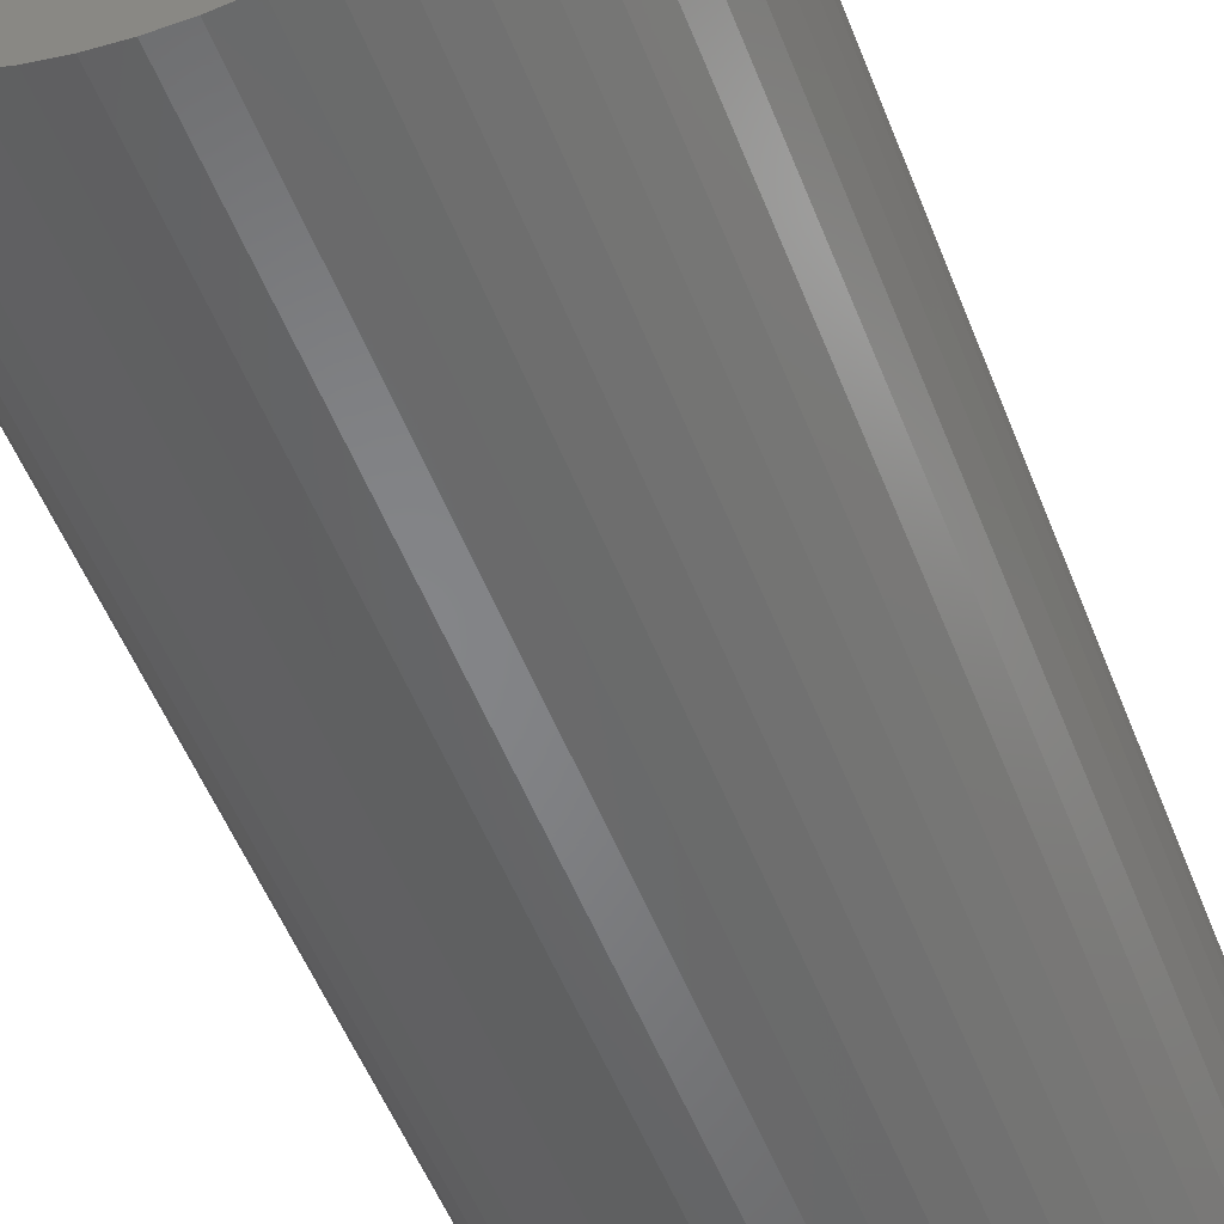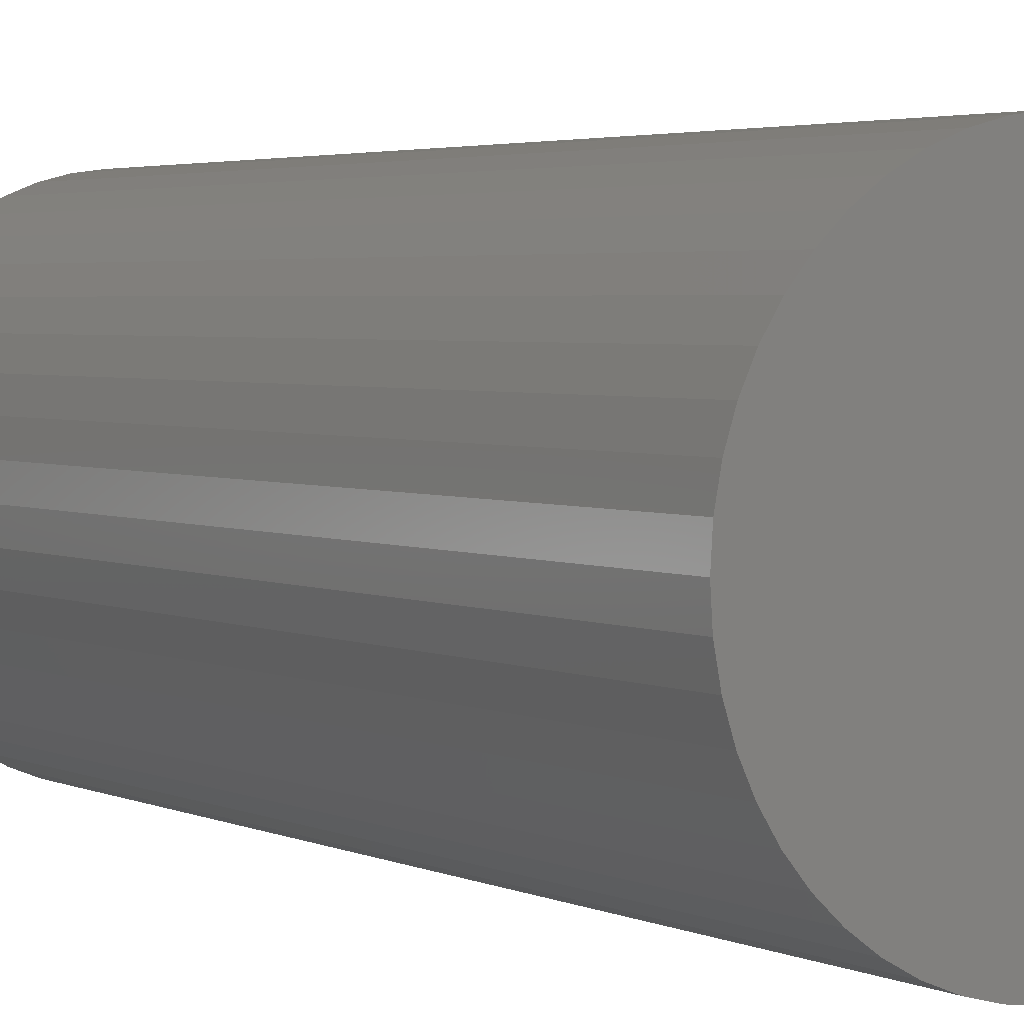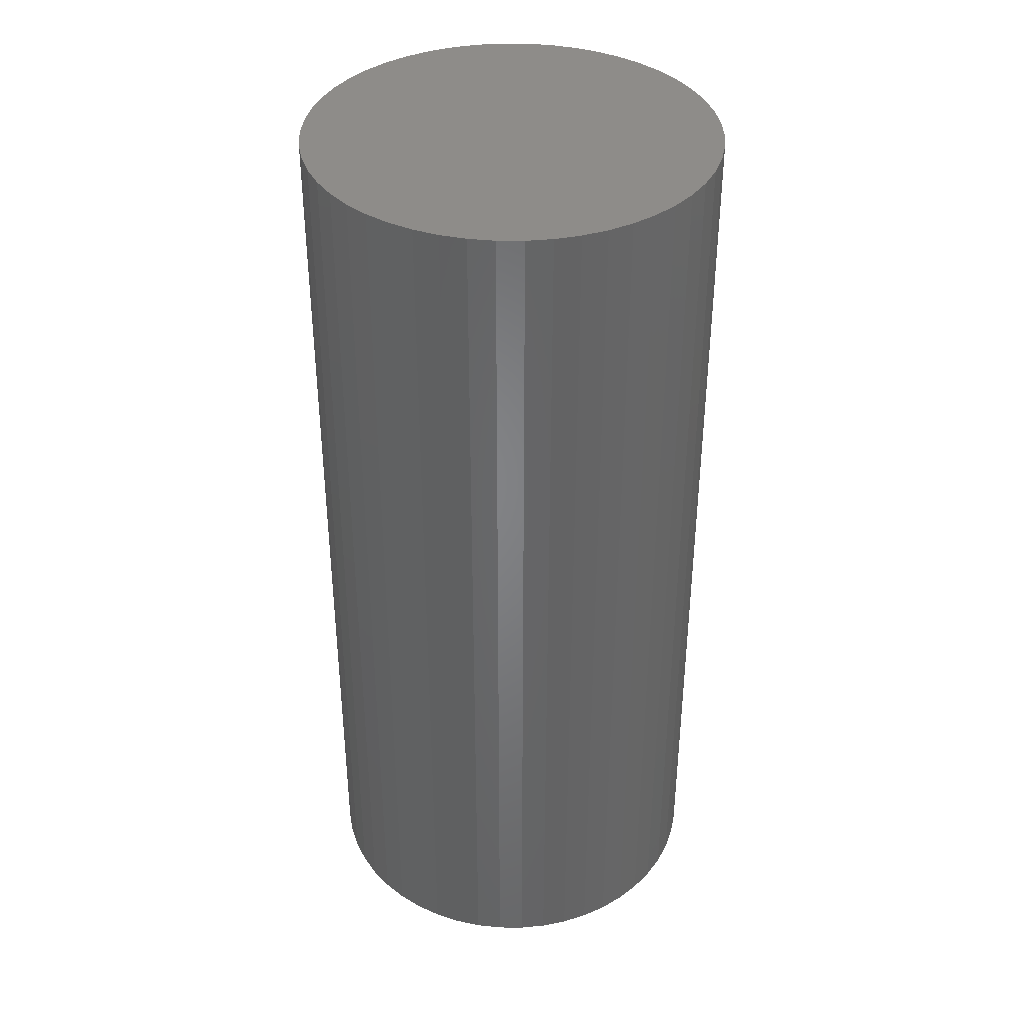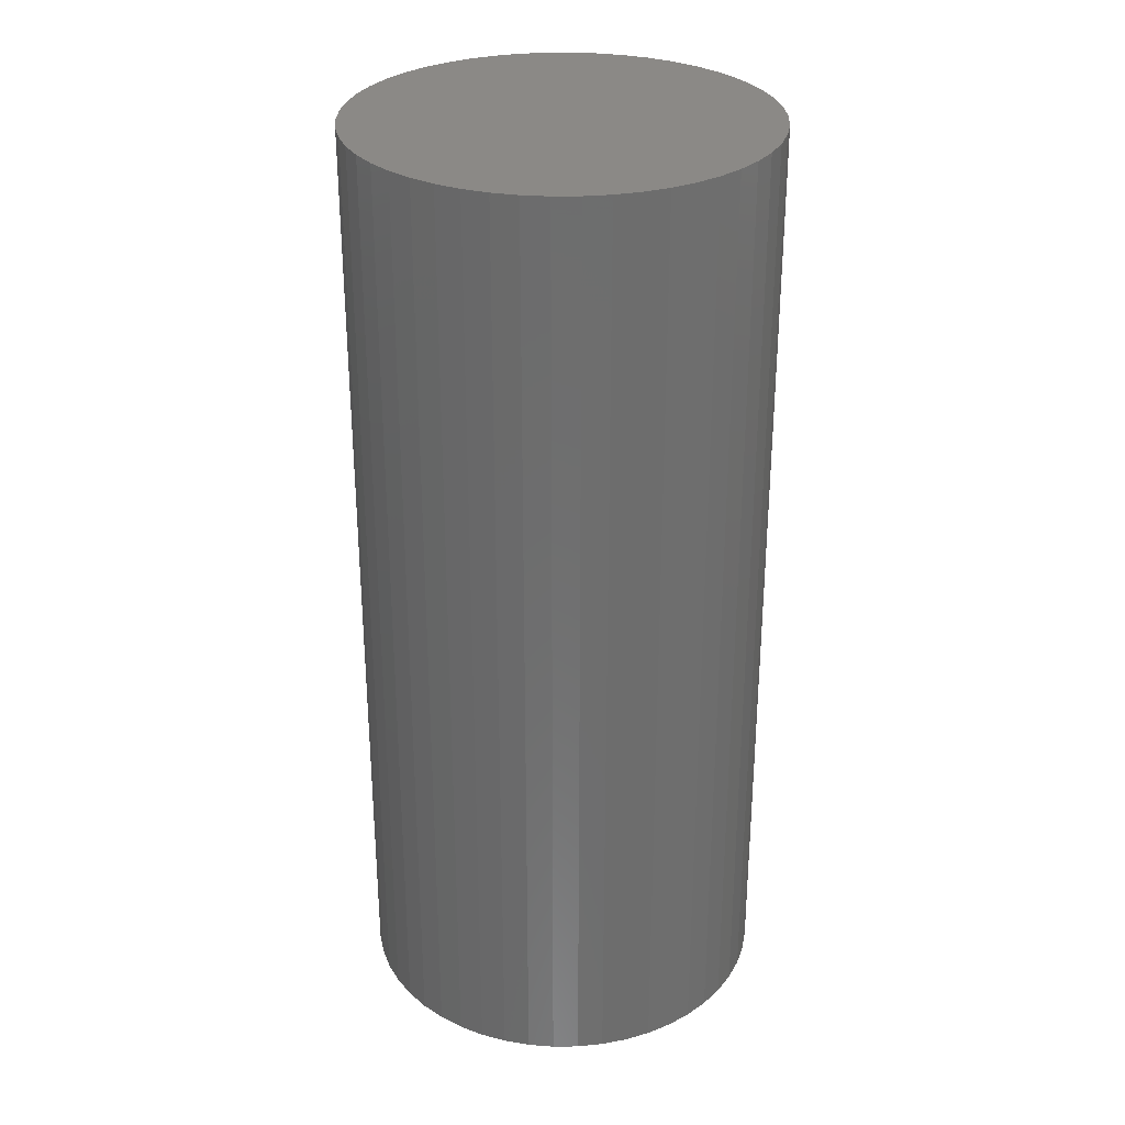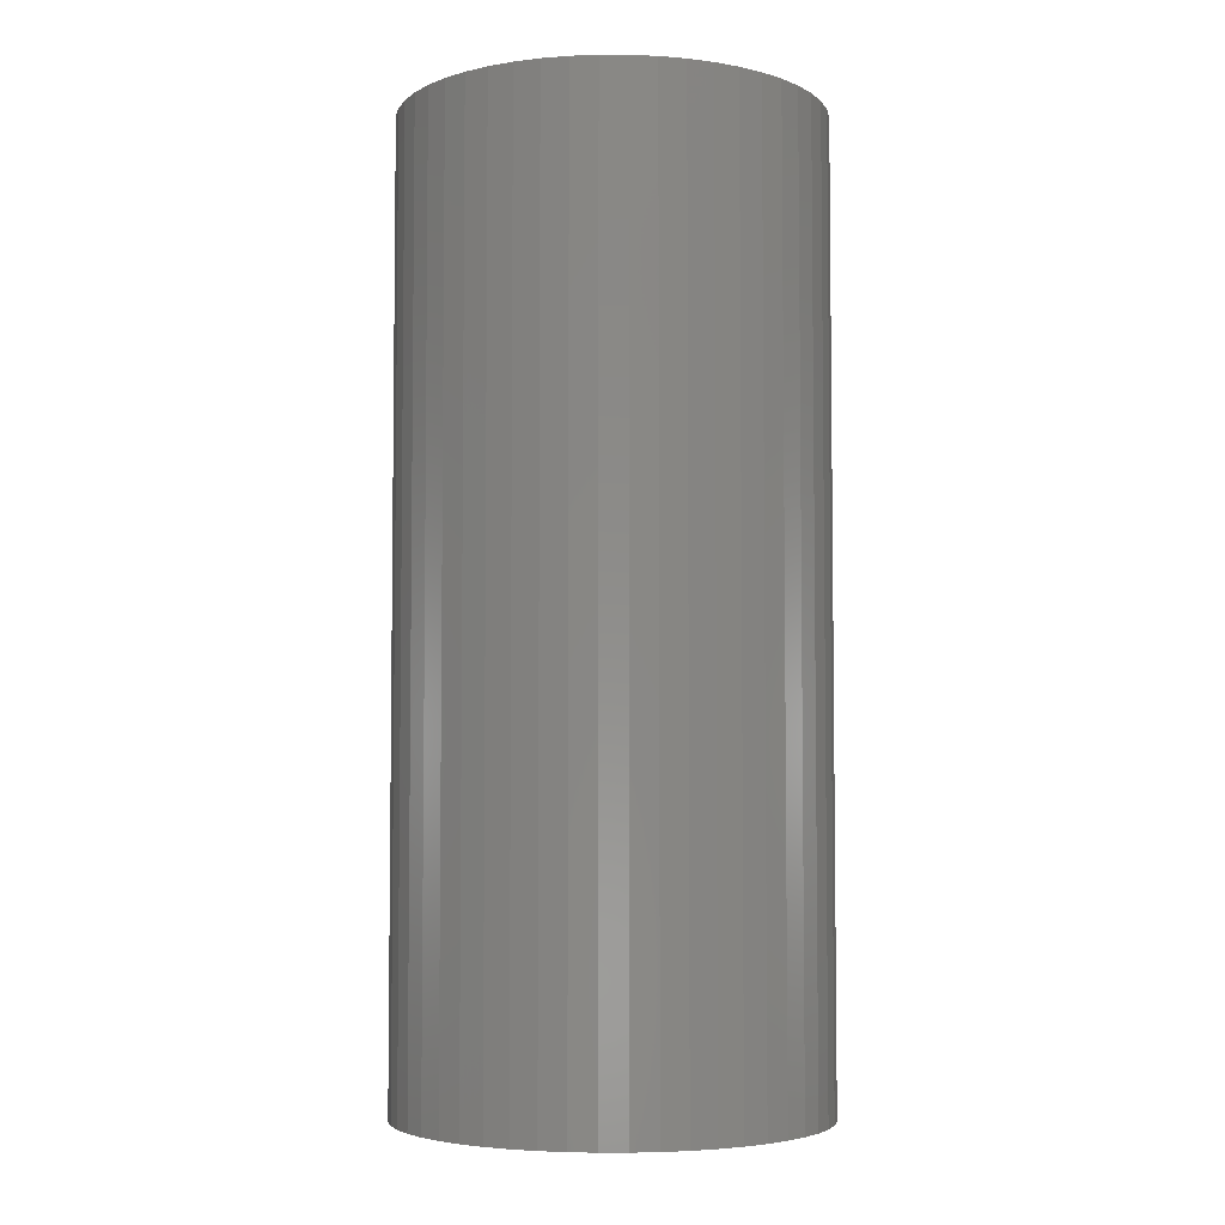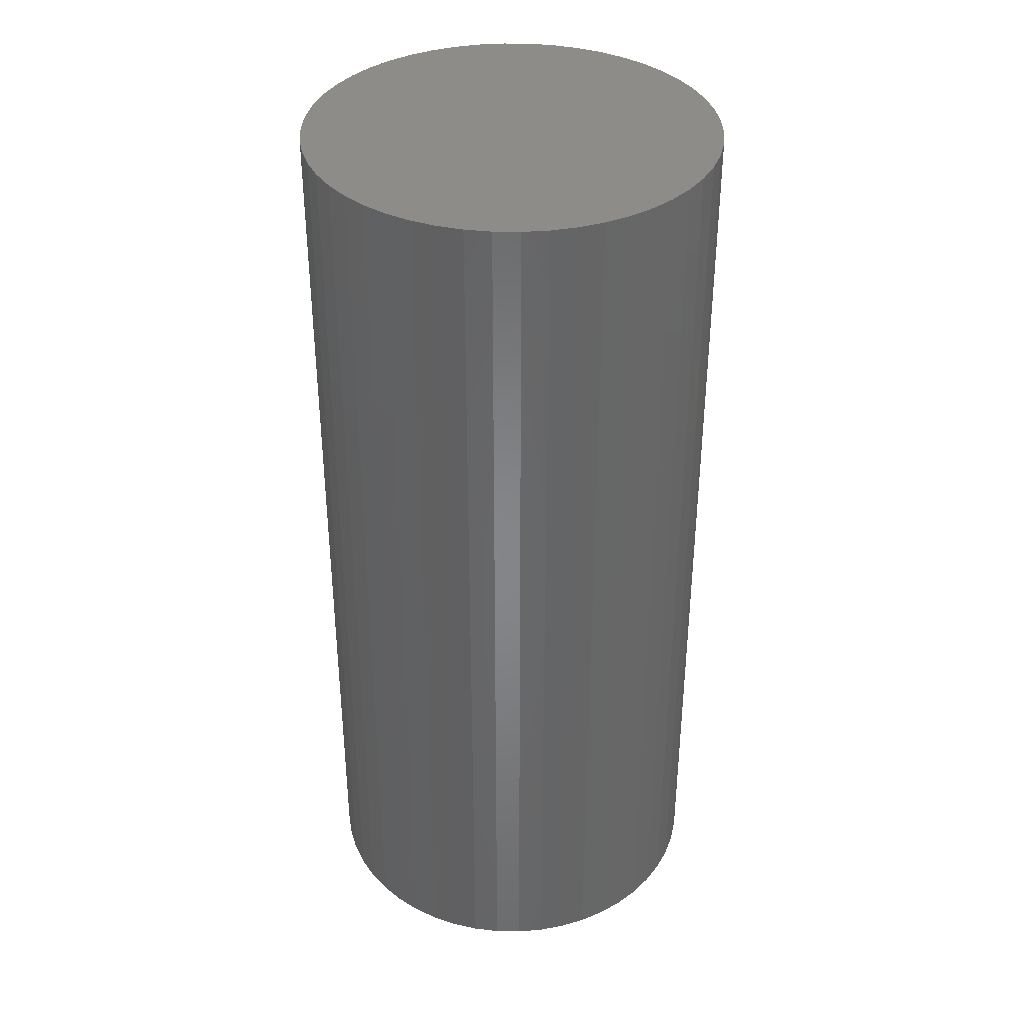
<metadata>
{"format":"stl","ext":"stl","renderer":"f3d","projection":"perspective","resolution":1024,"background":"white","views":[{"elev":-52.4,"azim":20.9,"up":"+Y"},{"elev":3.2,"azim":146.6,"up":"+Y"},{"elev":38.2,"azim":0.4,"up":"+Z"},{"elev":30.0,"azim":13.5,"up":"+Z"},{"elev":-4.6,"azim":-79.5,"up":"+Z"},{"elev":37.1,"azim":-92.3,"up":"+Z"}]}
</metadata>
<code>
# stl→obj: 100 verts, 196 faces
v 11.25 0 25.5
v 11.16 1.41 -25.5
v 11.16 1.41 25.5
v 11.25 0 -25.5
v -11.25 0 -25.5
v -11.16 1.41 25.5
v -11.16 1.41 -25.5
v -11.25 0 25.5
v 11.16 -1.41 25.5
v 10.9 2.798 25.5
v 10.9 -2.798 25.5
v 10.46 4.141 25.5
v 10.46 -4.141 25.5
v 9.858 5.42 25.5
v 9.858 -5.42 25.5
v 9.101 6.613 25.5
v 9.101 -6.613 25.5
v 8.201 7.701 25.5
v 8.201 -7.701 25.5
v 7.171 8.668 25.5
v 7.171 -8.668 25.5
v 6.028 9.499 25.5
v 6.028 -9.499 25.5
v 4.79 10.18 25.5
v 4.79 -10.18 25.5
v 3.476 10.7 25.5
v 3.476 -10.7 25.5
v 2.108 11.05 25.5
v 2.108 -11.05 25.5
v 0.7064 11.23 25.5
v 0.7064 -11.23 25.5
v -0.7064 11.23 25.5
v -0.7064 -11.23 25.5
v -2.108 11.05 25.5
v -2.108 -11.05 25.5
v -3.476 10.7 25.5
v -3.476 -10.7 25.5
v -4.79 10.18 25.5
v -4.79 -10.18 25.5
v -6.028 9.499 25.5
v -6.028 -9.499 25.5
v -7.171 8.668 25.5
v -7.171 -8.668 25.5
v -8.201 7.701 25.5
v -8.201 -7.701 25.5
v -9.101 6.613 25.5
v -9.101 -6.613 25.5
v -9.858 5.42 25.5
v -9.858 -5.42 25.5
v -10.46 4.141 25.5
v -10.46 -4.141 25.5
v -10.9 2.798 25.5
v -10.9 -2.798 25.5
v -11.16 -1.41 25.5
v 0.7064 11.23 -25.5
v -0.7064 11.23 -25.5
v 11.16 -1.41 -25.5
v 10.9 -2.798 -25.5
v 10.9 2.798 -25.5
v 10.46 -4.141 -25.5
v 10.46 4.141 -25.5
v 9.858 -5.42 -25.5
v 9.858 5.42 -25.5
v 9.101 -6.613 -25.5
v 9.101 6.613 -25.5
v 8.201 -7.701 -25.5
v 8.201 7.701 -25.5
v 7.171 -8.668 -25.5
v 7.171 8.668 -25.5
v 6.028 -9.499 -25.5
v 6.028 9.499 -25.5
v 4.79 -10.18 -25.5
v 4.79 10.18 -25.5
v 3.476 -10.7 -25.5
v 3.476 10.7 -25.5
v 2.108 -11.05 -25.5
v 2.108 11.05 -25.5
v 0.7064 -11.23 -25.5
v -0.7064 -11.23 -25.5
v -2.108 -11.05 -25.5
v -2.108 11.05 -25.5
v -3.476 -10.7 -25.5
v -3.476 10.7 -25.5
v -4.79 -10.18 -25.5
v -4.79 10.18 -25.5
v -6.028 -9.499 -25.5
v -6.028 9.499 -25.5
v -7.171 -8.668 -25.5
v -7.171 8.668 -25.5
v -8.201 -7.701 -25.5
v -8.201 7.701 -25.5
v -9.101 -6.613 -25.5
v -9.101 6.613 -25.5
v -9.858 -5.42 -25.5
v -9.858 5.42 -25.5
v -10.46 -4.141 -25.5
v -10.46 4.141 -25.5
v -10.9 -2.798 -25.5
v -10.9 2.798 -25.5
v -11.16 -1.41 -25.5
f 1 2 3
f 2 1 4
f 5 6 7
f 6 5 8
f 3 9 1
f 10 9 3
f 10 11 9
f 12 11 10
f 12 13 11
f 14 13 12
f 14 15 13
f 16 15 14
f 16 17 15
f 18 17 16
f 18 19 17
f 20 19 18
f 20 21 19
f 22 21 20
f 22 23 21
f 24 23 22
f 24 25 23
f 26 25 24
f 26 27 25
f 28 27 26
f 28 29 27
f 30 29 28
f 30 31 29
f 32 31 30
f 32 33 31
f 34 33 32
f 34 35 33
f 36 35 34
f 36 37 35
f 38 37 36
f 38 39 37
f 40 39 38
f 40 41 39
f 42 41 40
f 42 43 41
f 44 43 42
f 44 45 43
f 46 45 44
f 46 47 45
f 48 47 46
f 48 49 47
f 50 49 48
f 50 51 49
f 52 51 50
f 52 53 51
f 6 53 52
f 6 54 53
f 54 6 8
f 55 32 30
f 32 55 56
f 57 2 4
f 58 2 57
f 58 59 2
f 60 59 58
f 60 61 59
f 62 61 60
f 62 63 61
f 64 63 62
f 64 65 63
f 66 65 64
f 66 67 65
f 68 67 66
f 68 69 67
f 70 69 68
f 70 71 69
f 72 71 70
f 72 73 71
f 74 73 72
f 74 75 73
f 76 75 74
f 76 77 75
f 78 77 76
f 78 55 77
f 79 55 78
f 79 56 55
f 80 56 79
f 80 81 56
f 82 81 80
f 82 83 81
f 84 83 82
f 84 85 83
f 86 85 84
f 86 87 85
f 88 87 86
f 88 89 87
f 90 89 88
f 90 91 89
f 92 91 90
f 92 93 91
f 94 93 92
f 94 95 93
f 96 95 94
f 96 97 95
f 98 97 96
f 98 99 97
f 100 99 98
f 100 7 99
f 7 100 5
f 83 38 36
f 38 83 85
f 12 63 14
f 63 12 61
f 3 59 10
f 59 3 2
f 73 26 24
f 26 73 75
f 69 22 20
f 22 69 71
f 97 48 95
f 48 97 50
f 81 36 34
f 36 81 83
f 17 62 15
f 62 17 64
f 13 58 11
f 58 13 60
f 78 29 31
f 29 78 76
f 74 25 27
f 25 74 72
f 67 20 18
f 20 67 69
f 14 65 16
f 65 14 63
f 75 28 26
f 28 75 77
f 93 44 91
f 44 93 46
f 99 50 97
f 50 99 52
f 85 40 38
f 40 85 87
f 89 44 42
f 44 89 91
f 56 34 32
f 34 56 81
f 9 4 1
f 4 9 57
f 72 23 25
f 23 72 70
f 96 53 98
f 53 96 51
f 100 8 5
f 8 100 54
f 79 31 33
f 31 79 78
f 10 61 12
f 61 10 59
f 16 67 18
f 67 16 65
f 77 30 28
f 30 77 55
f 71 24 22
f 24 71 73
f 95 46 93
f 46 95 48
f 7 52 99
f 52 7 6
f 87 42 40
f 42 87 89
f 68 19 21
f 19 68 66
f 15 60 13
f 60 15 62
f 11 57 9
f 57 11 58
f 84 37 39
f 37 84 82
f 90 43 45
f 43 90 88
f 92 49 94
f 49 92 47
f 76 27 29
f 27 76 74
f 70 21 23
f 21 70 68
f 19 64 17
f 64 19 66
f 80 33 35
f 33 80 79
f 88 41 43
f 41 88 86
f 90 47 92
f 47 90 45
f 94 51 96
f 51 94 49
f 98 54 100
f 54 98 53
f 86 39 41
f 39 86 84
f 82 35 37
f 35 82 80

</code>
